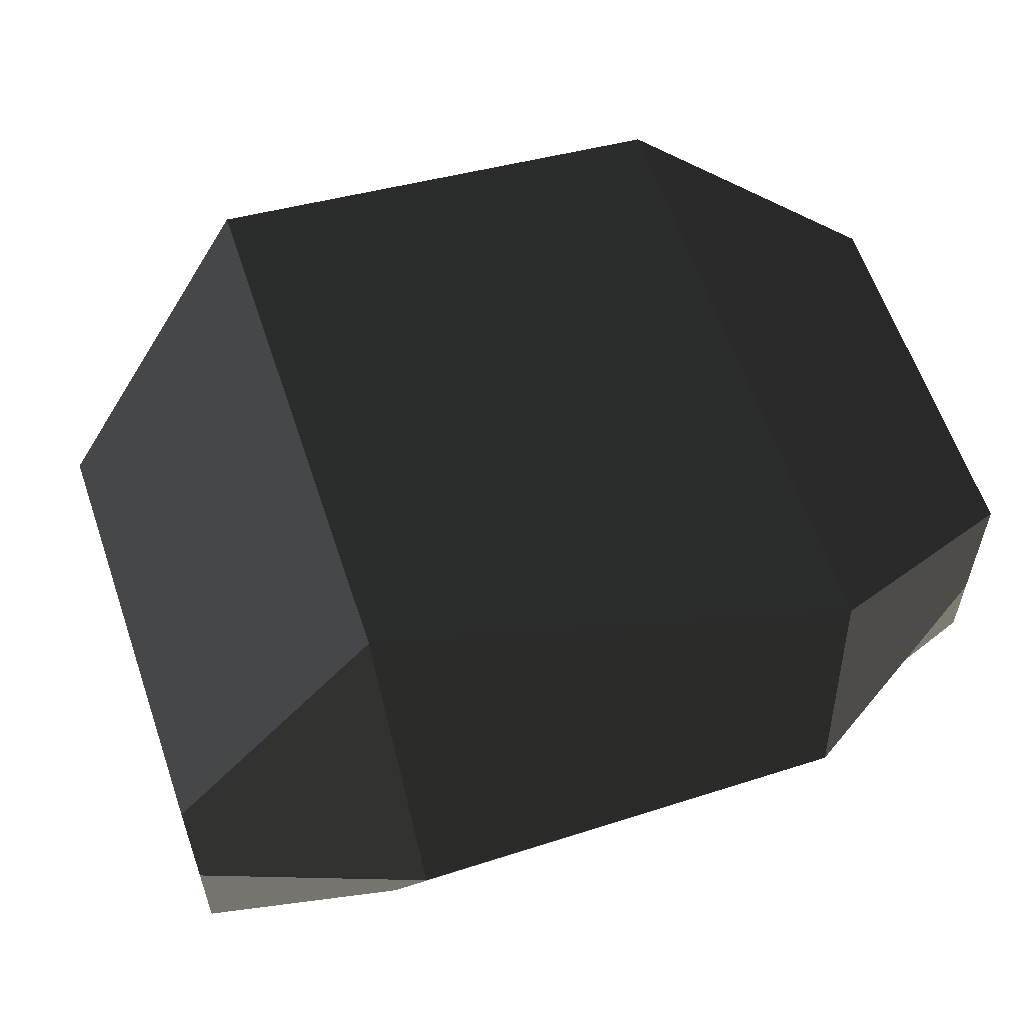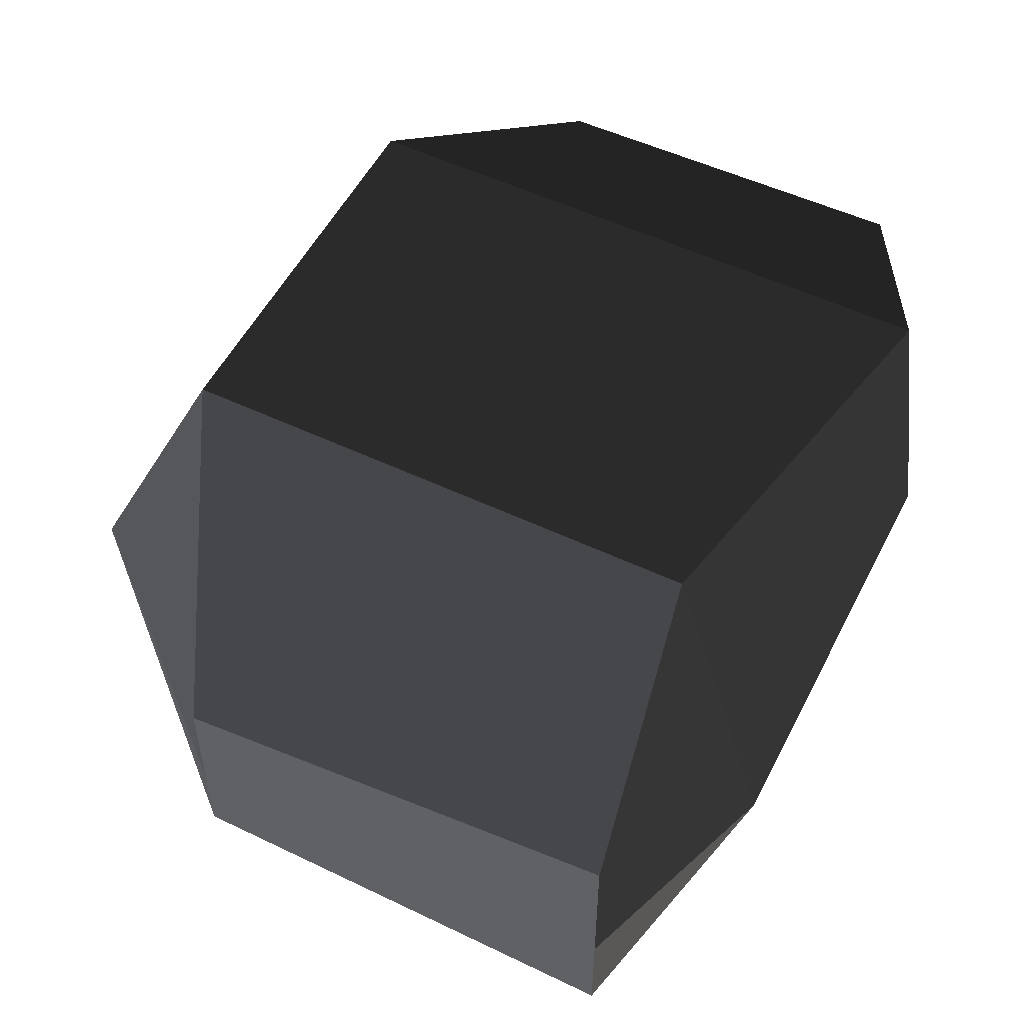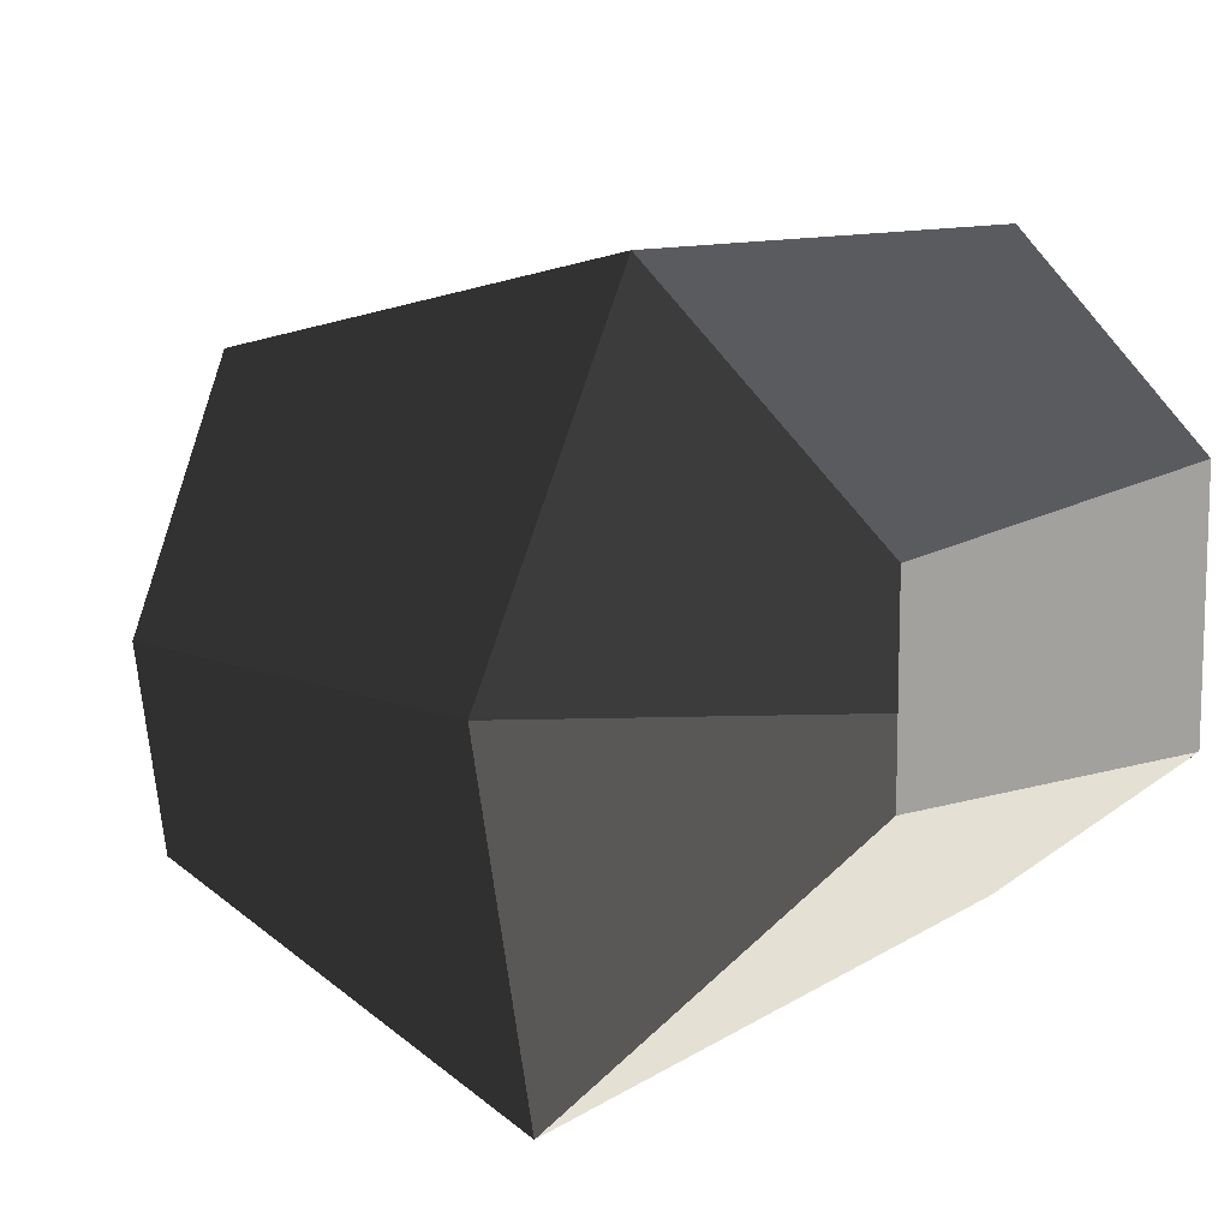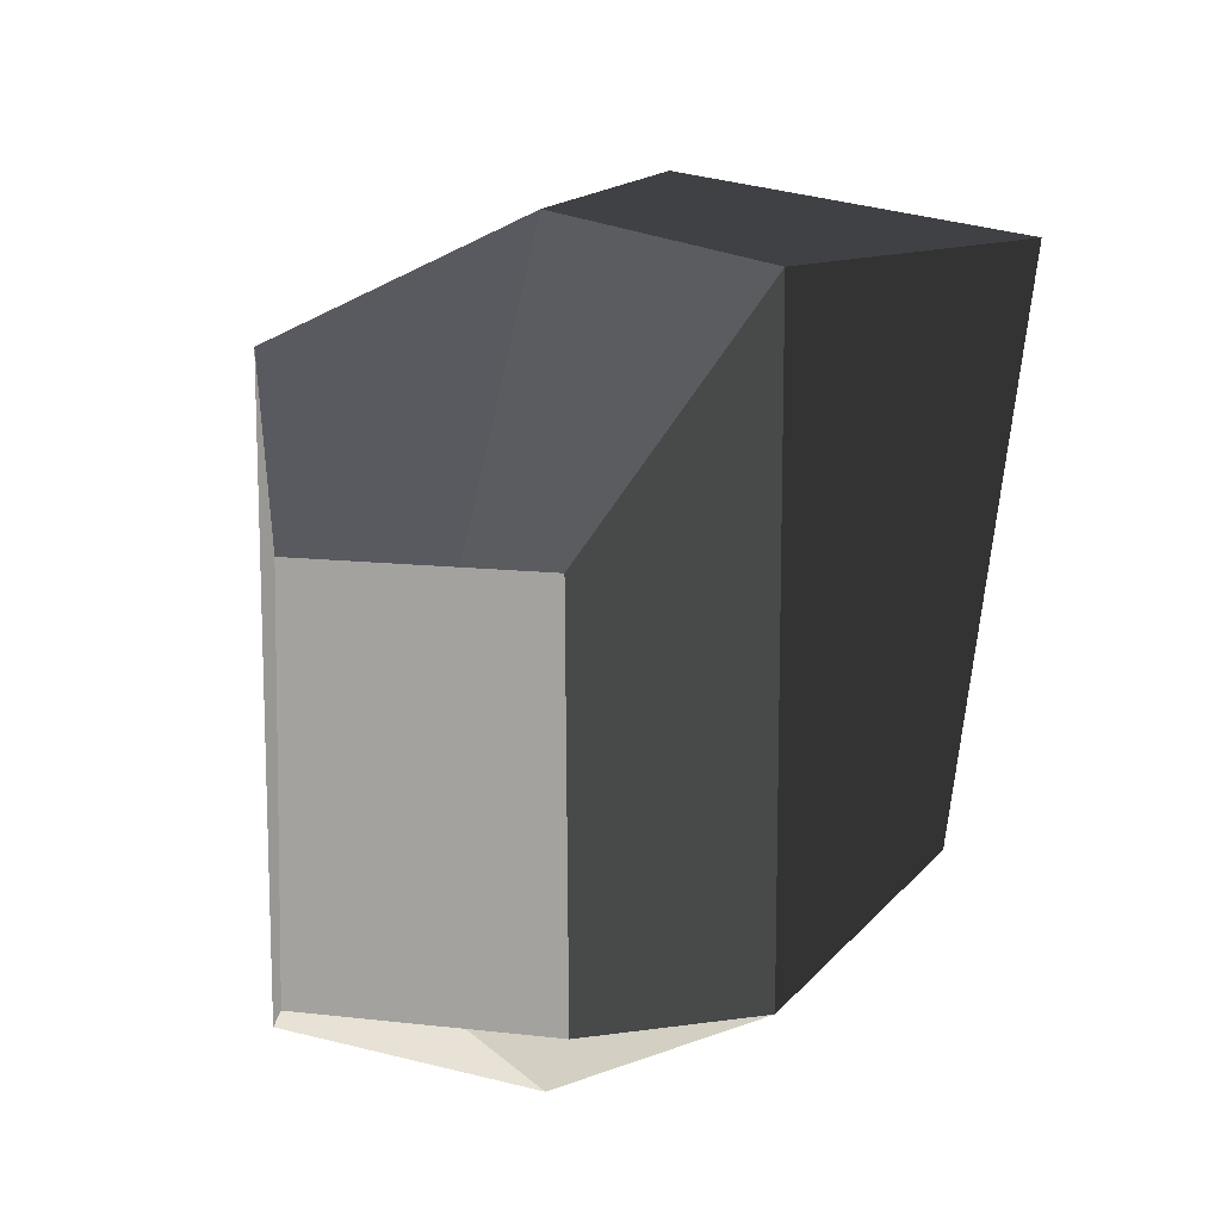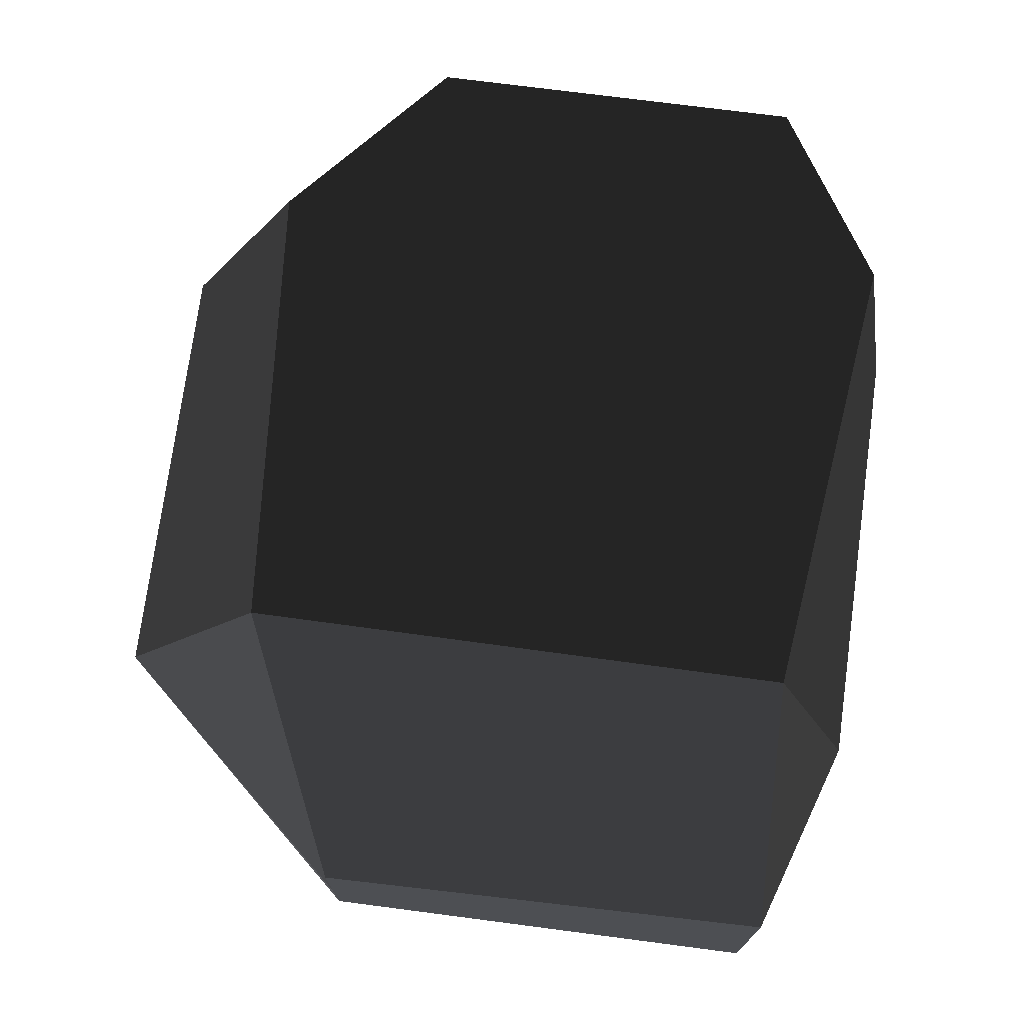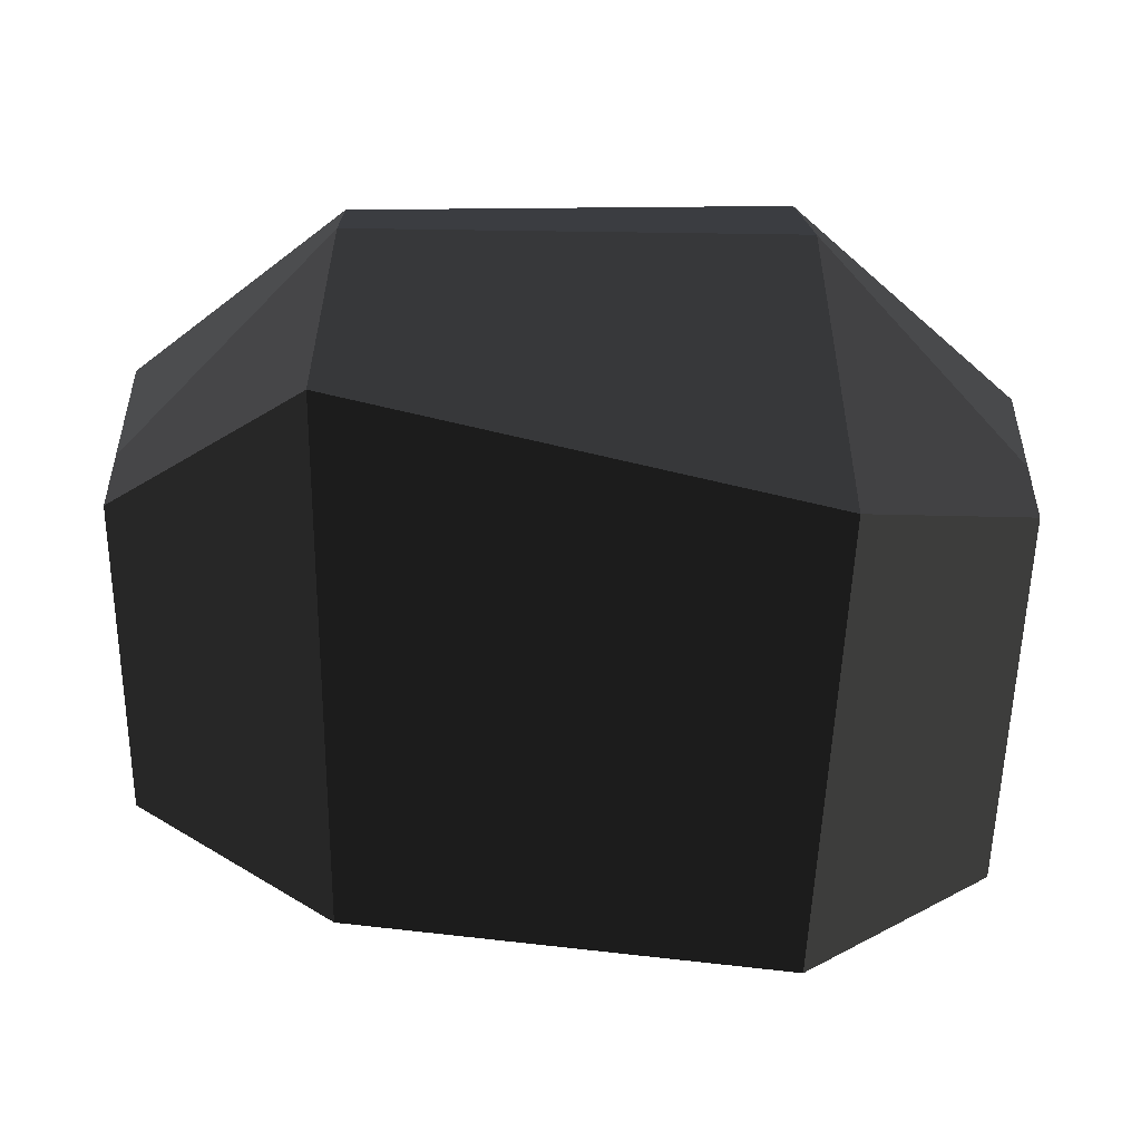
<metadata>
{"format":"obj","ext":"obj","renderer":"f3d","projection":"perspective","resolution":1024,"background":"white","views":[{"elev":59.8,"azim":-18.2,"up":"+Z"},{"elev":54.4,"azim":-63.5,"up":"+Z"},{"elev":11.1,"azim":-135.5,"up":"+Z"},{"elev":12.9,"azim":105.1,"up":"+Y"},{"elev":74.1,"azim":-82.3,"up":"+Z"},{"elev":-53.1,"azim":179.1,"up":"+Z"}]}
</metadata>
<code>
v -0.1496 -0.0429 -0.0272
v -0.1504 0.0305 -0.0229
v -0.1154 -0.0379 -0.0557
v -0.1154 0.0635 -0.0686
v -0.1496 -0.0429 -0.009
v -0.1132 -0.0558 -0.009
v -0.1504 0.0305 -0.0229
v -0.1504 0.0305 -0.009
v -0.1154 0.0635 -0.0686
v -0.1132 0.0729 -0.009
v -0.1154 0.0448 0.0505
v -0.1504 0.0305 0.011
v -0.1496 -0.0429 0.0173
v -0.1496 -0.0429 -0.009
v -0.1154 -0.0395 0.0505
v -0.1132 -0.0558 -0.009
v -0.1504 0.0305 0.011
v -0.1154 0.0448 0.0505
v -0.0381 0.0528 0.0326
v -0.0381 -0.0491 0.0326
v -0.1132 0.0729 -0.009
v -0.0403 0.0729 -0.009
v -0.1154 0.0635 -0.0686
v -0.0381 0.0662 -0.0436
v -0.1154 -0.0379 -0.0557
v -0.0381 -0.0395 -0.0436
v -0.1132 -0.0558 -0.009
v -0.0403 -0.0558 -0.009
v -0.1154 -0.0395 0.0505
v -0.0381 -0.0491 0.0326
v -0.0031 -0.0321 0.0171
v -0.0031 -0.0321 -0.009
v -0.0031 -0.0321 -0.0233
v -0.0381 -0.0395 -0.0436
v -0.0031 0.0305 -0.0229
v -0.0381 0.0662 -0.0436
v -0.0031 0.0305 -0.009
v -0.0403 0.0729 -0.009
v -0.0031 -0.0321 -0.0233
v -0.0031 -0.0321 -0.009
v -0.0031 -0.0321 0.0171
v -0.0031 0.0305 0.0163
v -0.0381 0.0528 0.0326
v -0.0403 0.0729 -0.009
v -0.0031 -0.0321 0.0171
v -0.0381 -0.0491 0.0326
g Group_001
f 1 2 4 3
f 1 3 6 5
f 1 5 8 7
f 7 8 10 9
f 10 8 12 11
f 12 8 14 13
f 13 14 16 15
f 13 15 18 17
f 18 15 20 19
f 18 19 22 21
f 21 22 24 23
f 23 24 26 25
f 25 26 28 27
f 27 28 30 29
f 30 28 32 31
f 32 28 34 33
f 33 34 36 35
f 35 36 38 37
f 35 37 40 39
f 40 37 42 41
f 42 37 44 43
f 42 43 46 45

</code>
